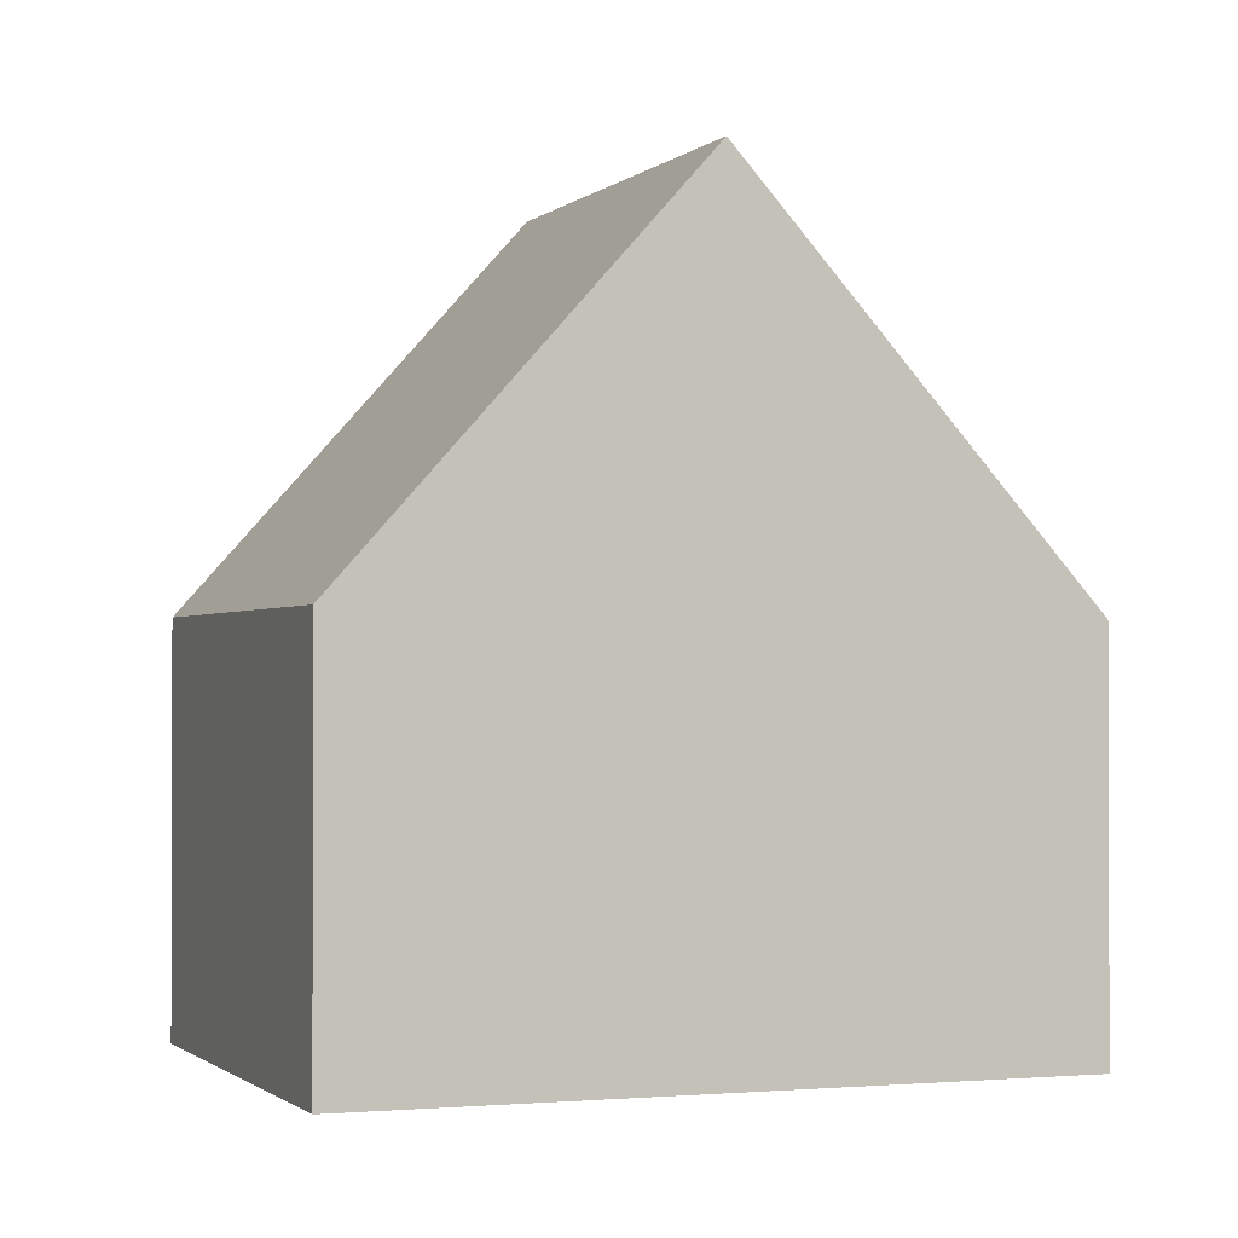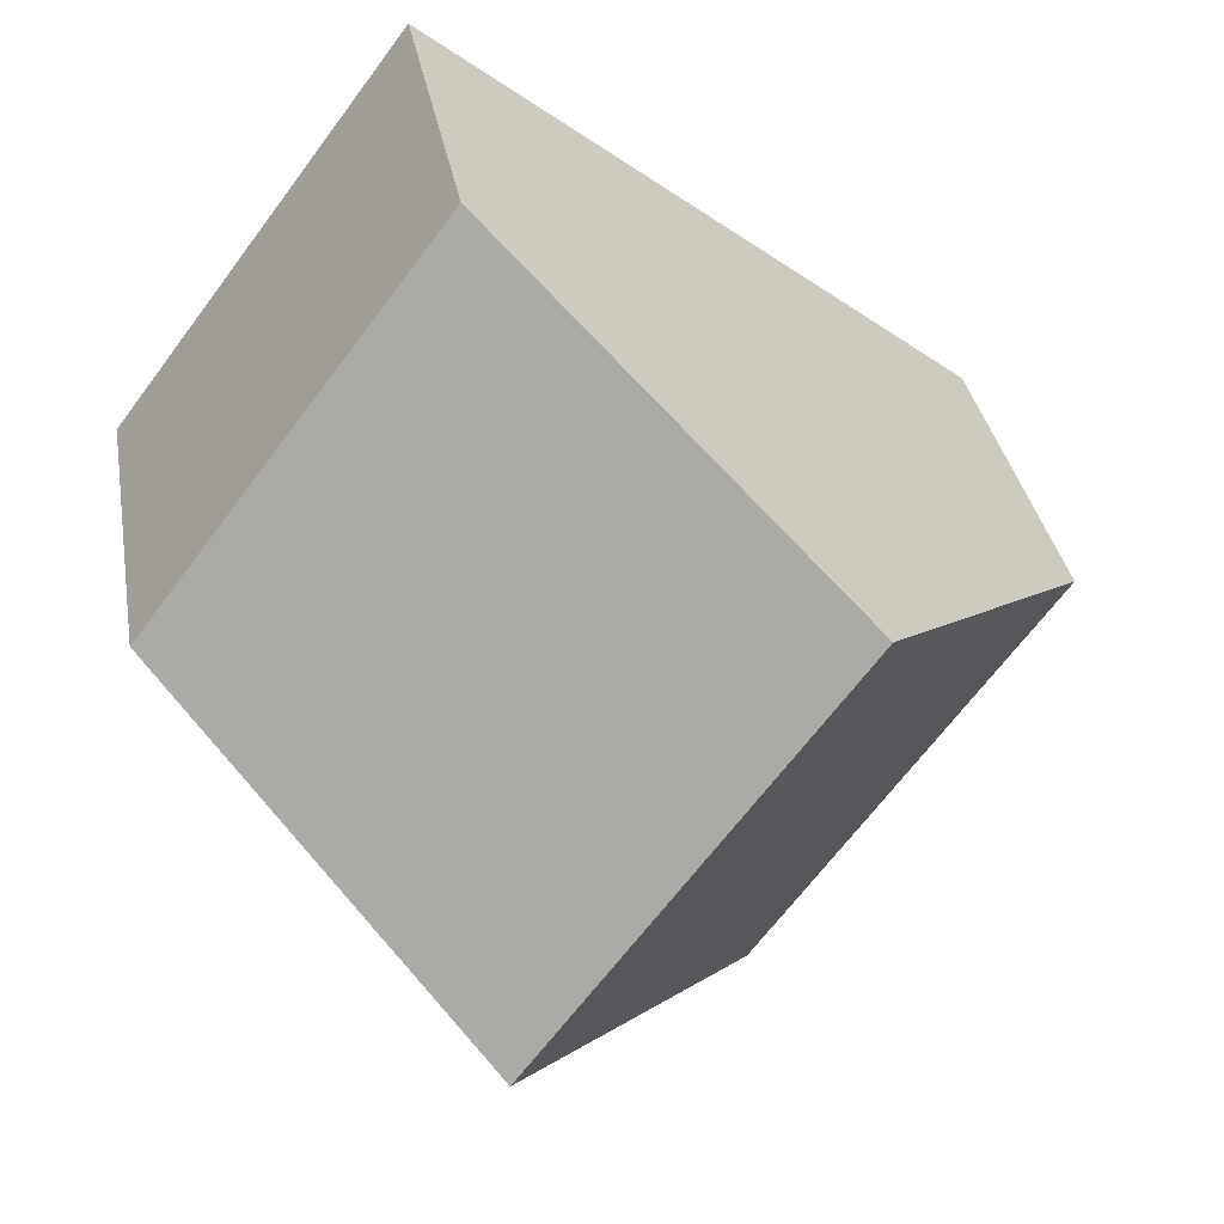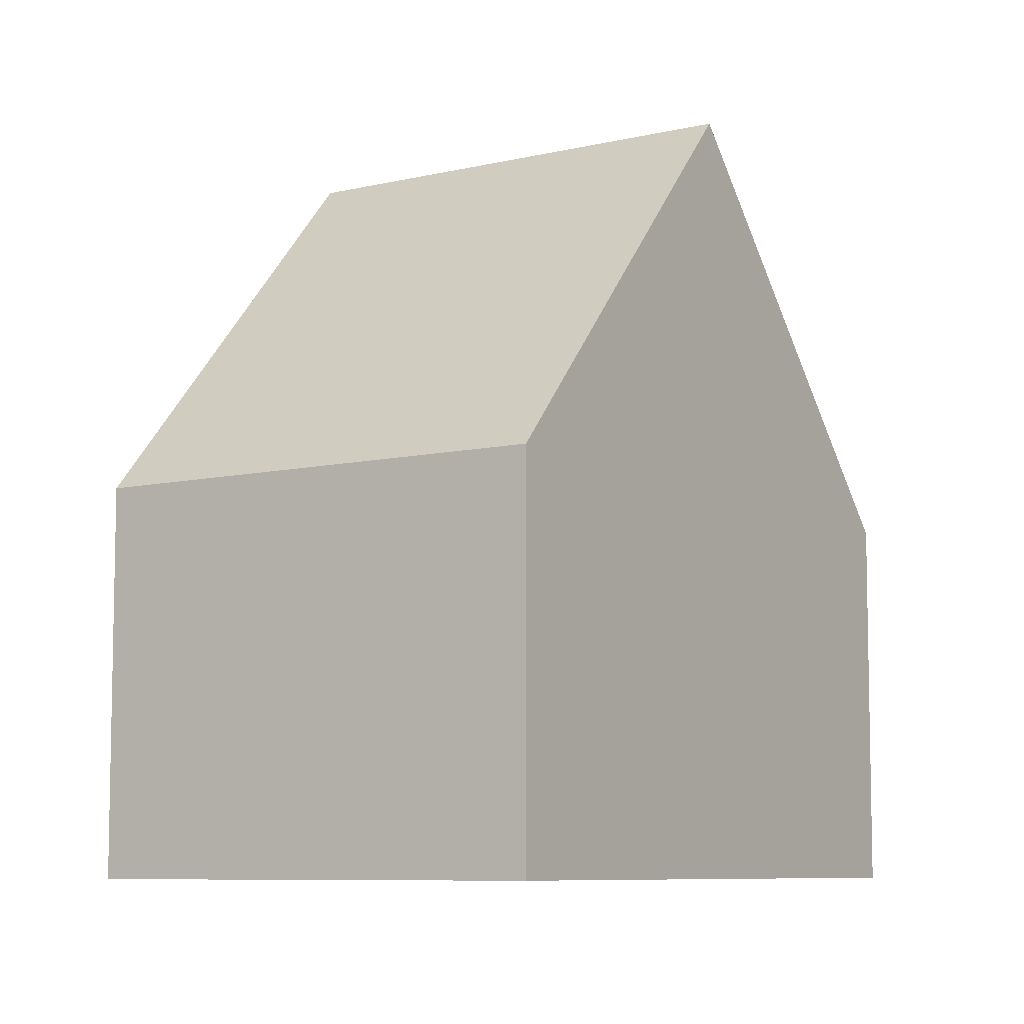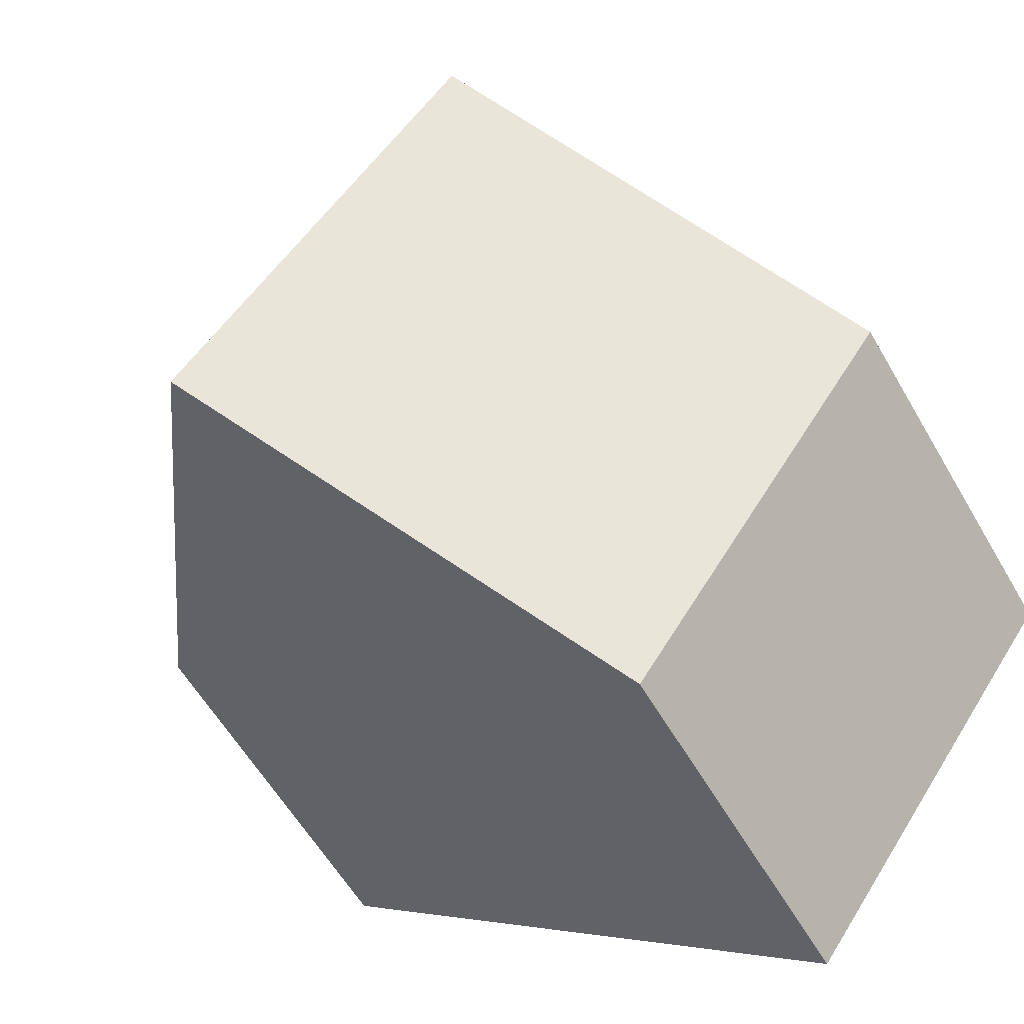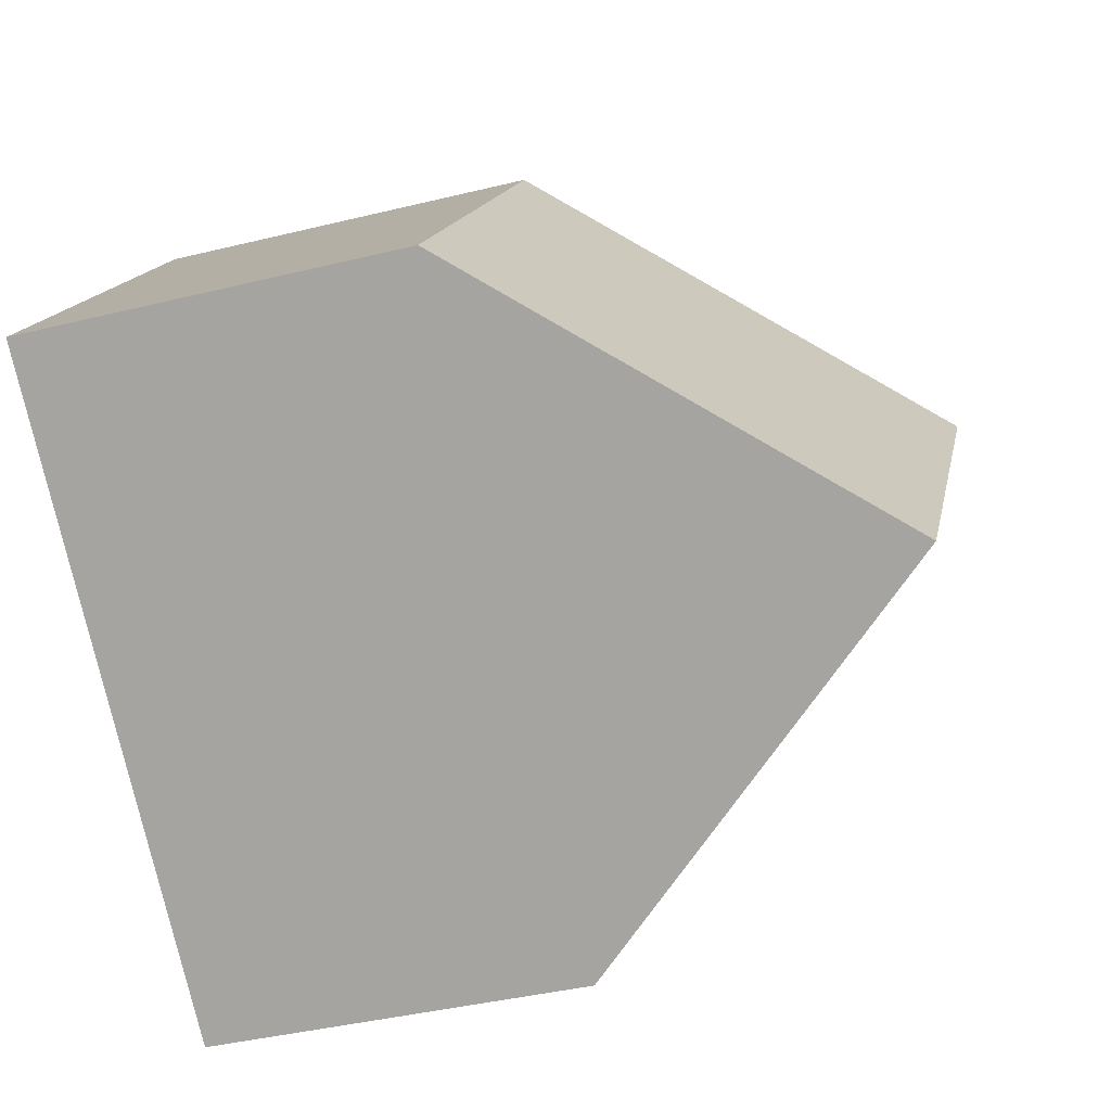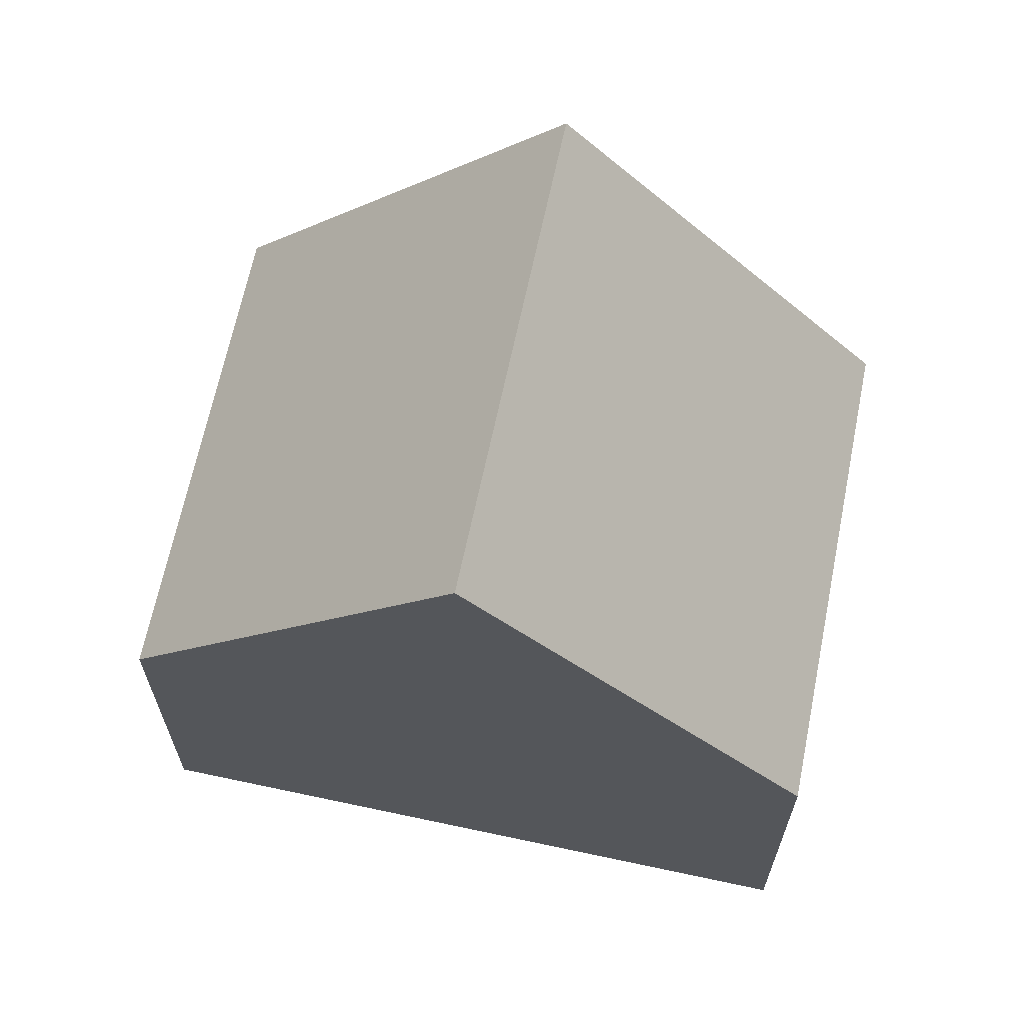
<metadata>
{"format":"obj","ext":"obj","renderer":"f3d","projection":"perspective","resolution":1024,"background":"white","views":[{"elev":-1.2,"azim":122.3,"up":"+Y"},{"elev":32.4,"azim":170.6,"up":"+Z"},{"elev":-7.9,"azim":86.8,"up":"+Y"},{"elev":-58.8,"azim":-150.1,"up":"+Z"},{"elev":-40.0,"azim":106.9,"up":"+Z"},{"elev":67.3,"azim":155.1,"up":"+Y"}]}
</metadata>
<code>
v  12.7 5.875 0.26
v  4.092 11.64 3.095
v  8.221 5.875 6.218
v  8.567 11.64 -2.856
v  0 5.928 3.63e-16
v  4.36 5.775 -6.026
v  0 0 0
v  4.36 3.69e-16 -6.026
v  4.092 -1.895e-16 3.095
v  8.221 -3.807e-16 6.218
v  12.7 -1.592e-17 0.26
v  8.567 1.749e-16 -2.856
g defaultobject
f 1 2 3
f 2 1 4
f 5 4 6
f 4 5 2
f 6 7 5
f 7 6 8
f 5 3 2
f 3 5 7
f 3 7 9
f 3 9 10
f 10 1 3
f 1 10 11
f 1 6 4
f 6 1 8
f 8 1 12
f 12 1 11
f 9 11 10
f 11 9 7
f 11 7 8
f 11 8 12

</code>
